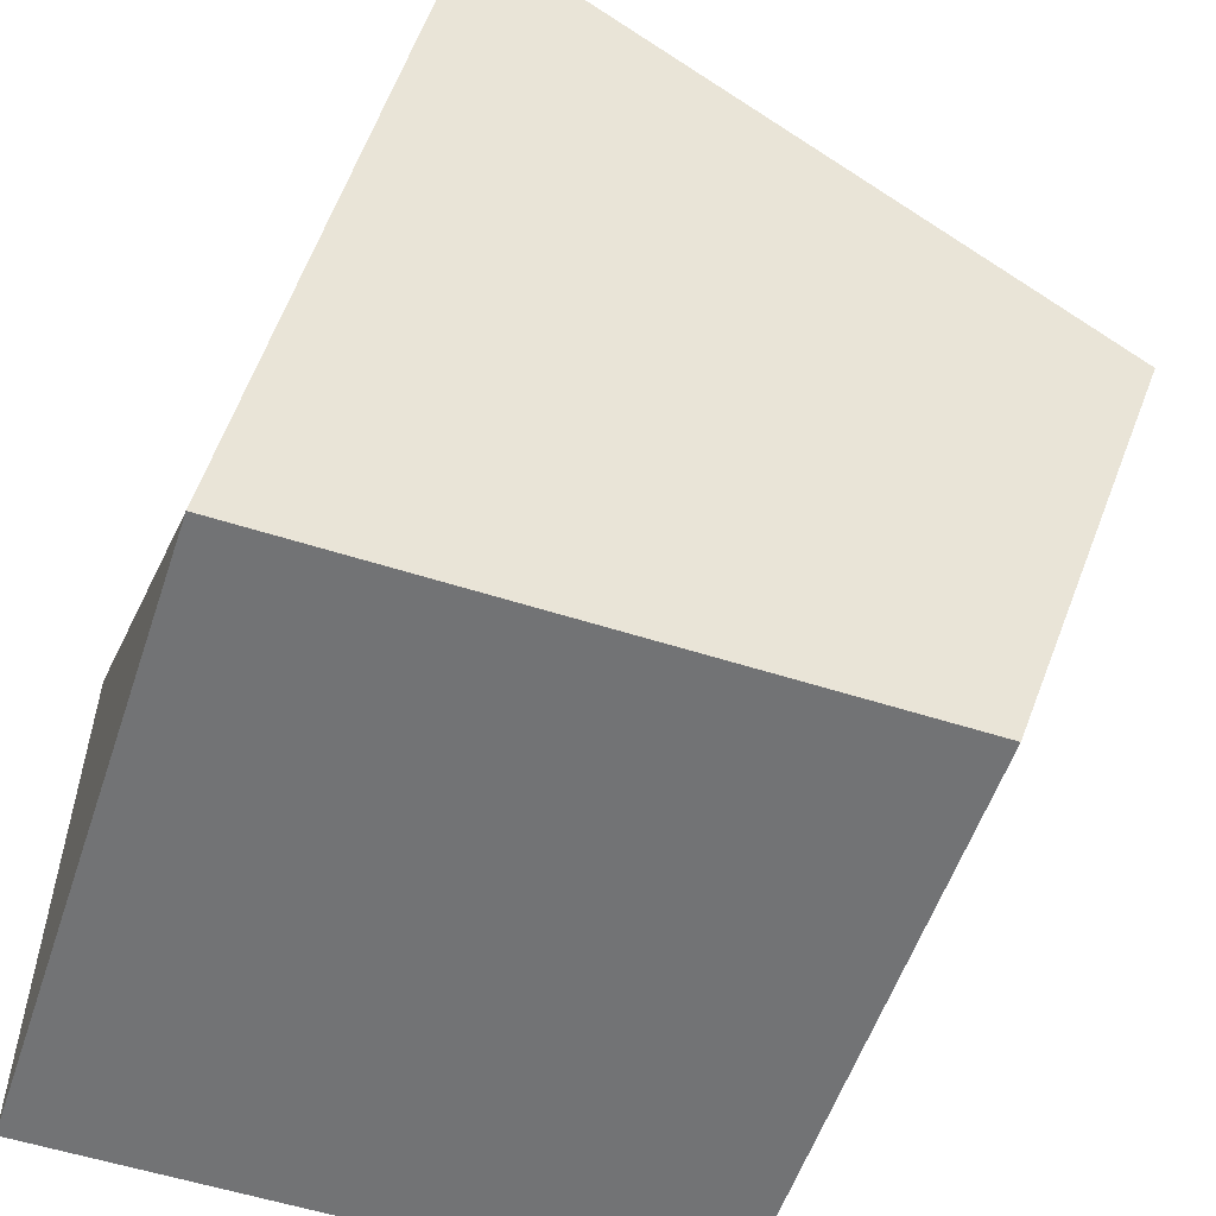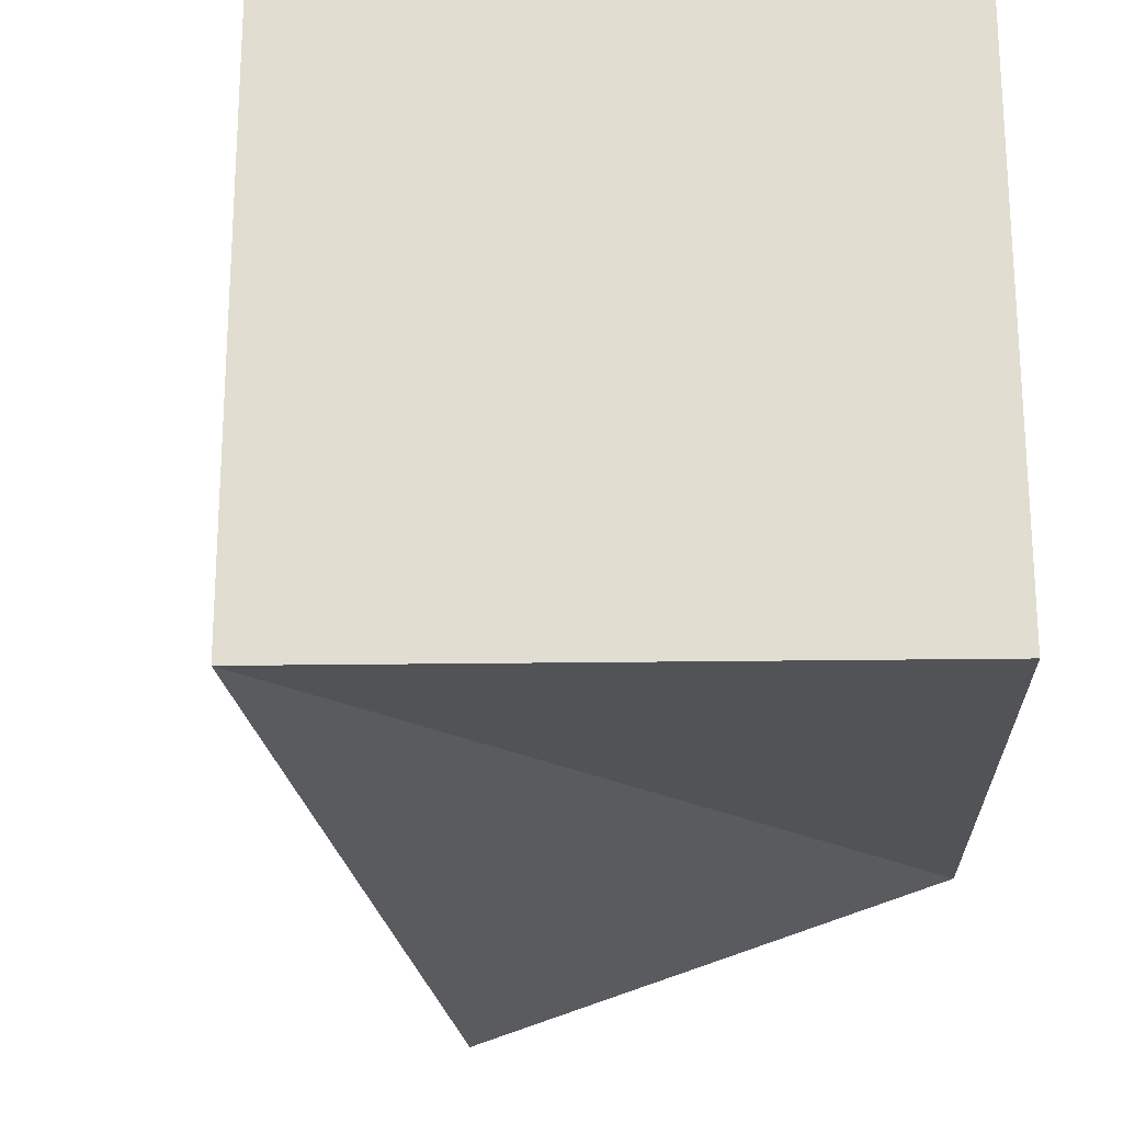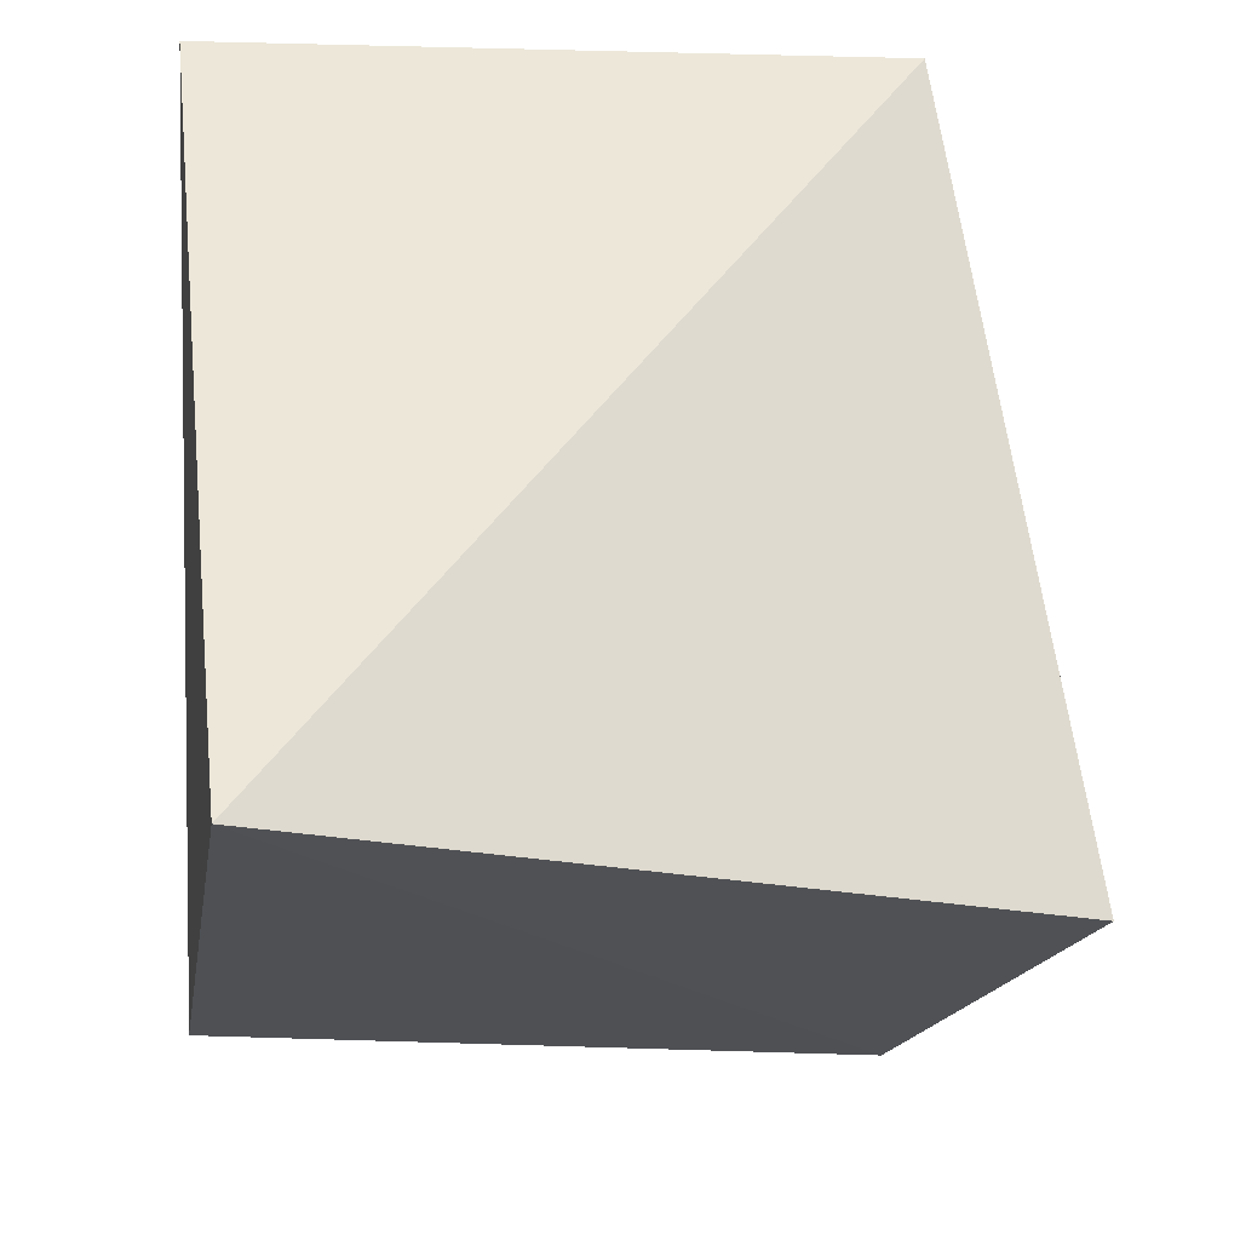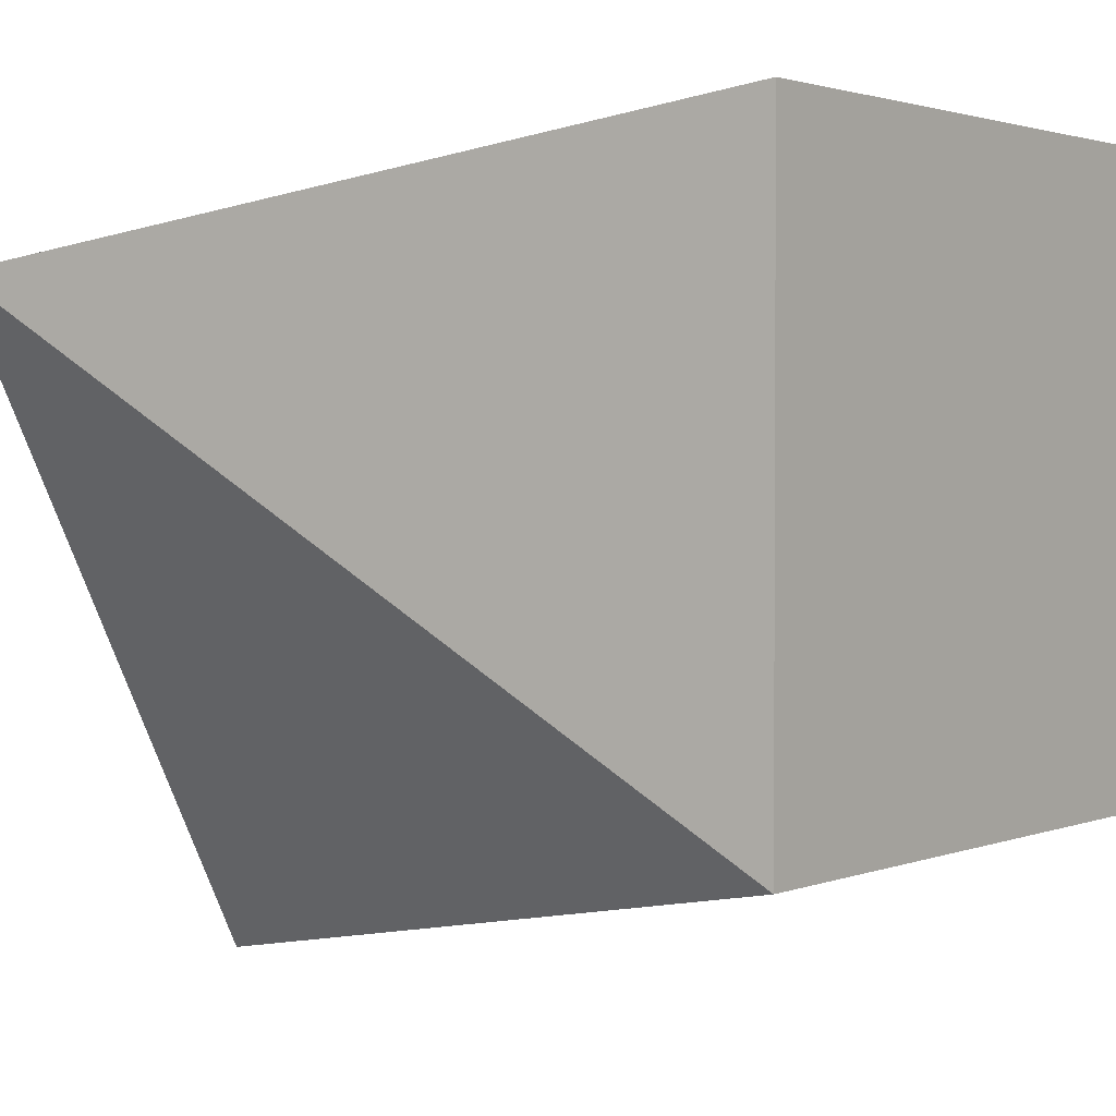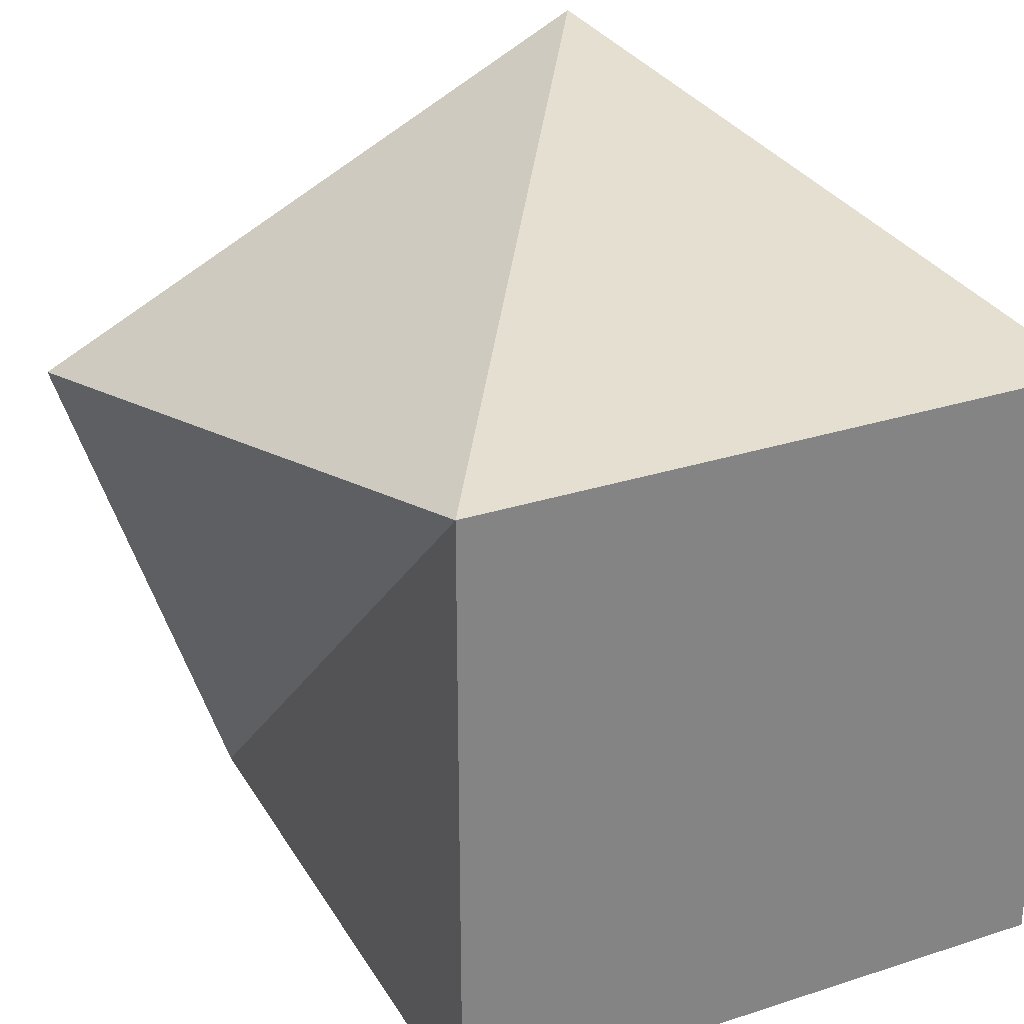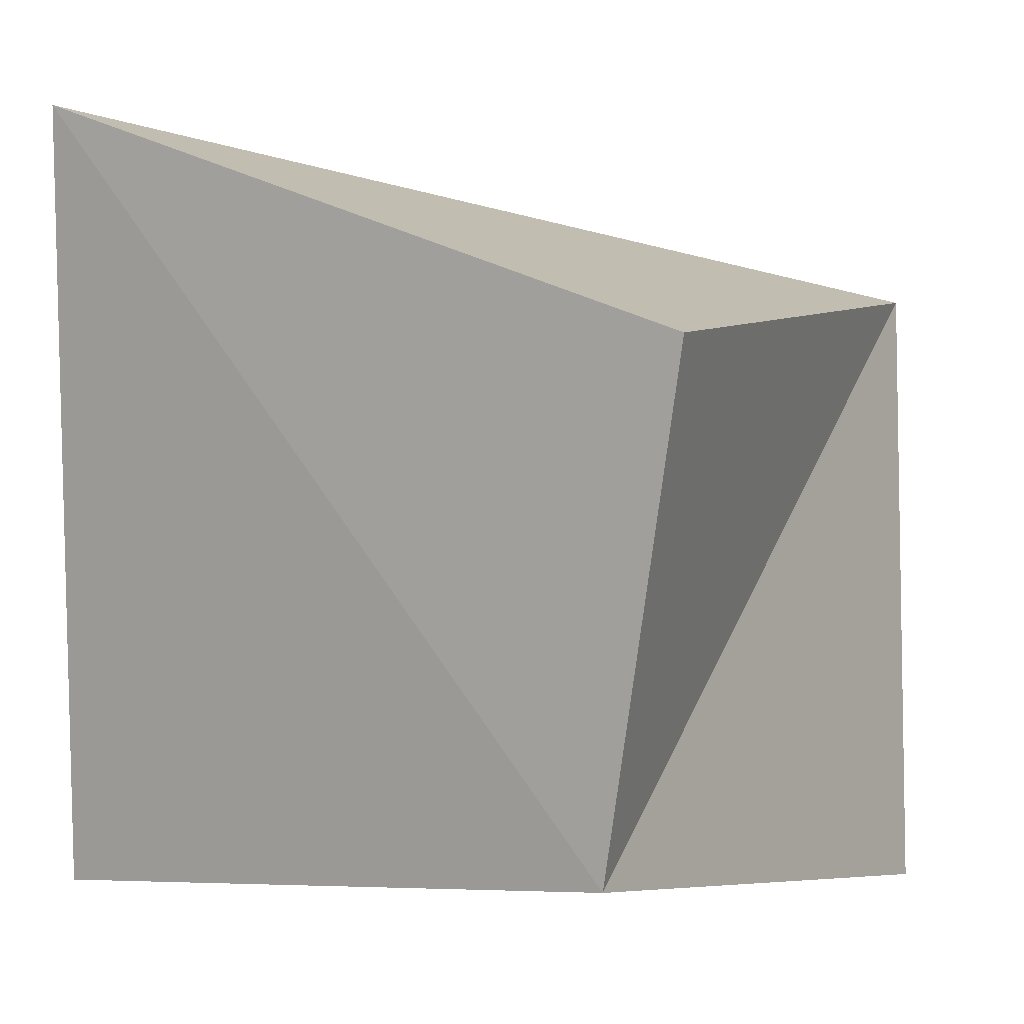
<metadata>
{"format":"obj","ext":"obj","renderer":"f3d","projection":"perspective","resolution":1024,"background":"white","views":[{"elev":-55.8,"azim":71.4,"up":"+Y"},{"elev":-21.7,"azim":-88.5,"up":"+Z"},{"elev":57.8,"azim":91.8,"up":"+Y"},{"elev":2.1,"azim":-142.7,"up":"+Z"},{"elev":29.3,"azim":-115.5,"up":"+Y"},{"elev":-6.3,"azim":123.5,"up":"+Y"}]}
</metadata>
<code>
o Cube
v 1 -1 -1
v 1 -1 1
v -1 -1 1
v -1 -1 -1
v 1.306 0.4979 -1.449
v 1.576 1.37 0.6088
v -1 1 1
v -1 1 -1
f 2 4 1
f 8 6 5
f 1 6 2
f 2 7 3
f 3 8 4
f 1 8 5
f 2 3 4
f 8 7 6
f 1 5 6
f 2 6 7
f 3 7 8
f 1 4 8

</code>
